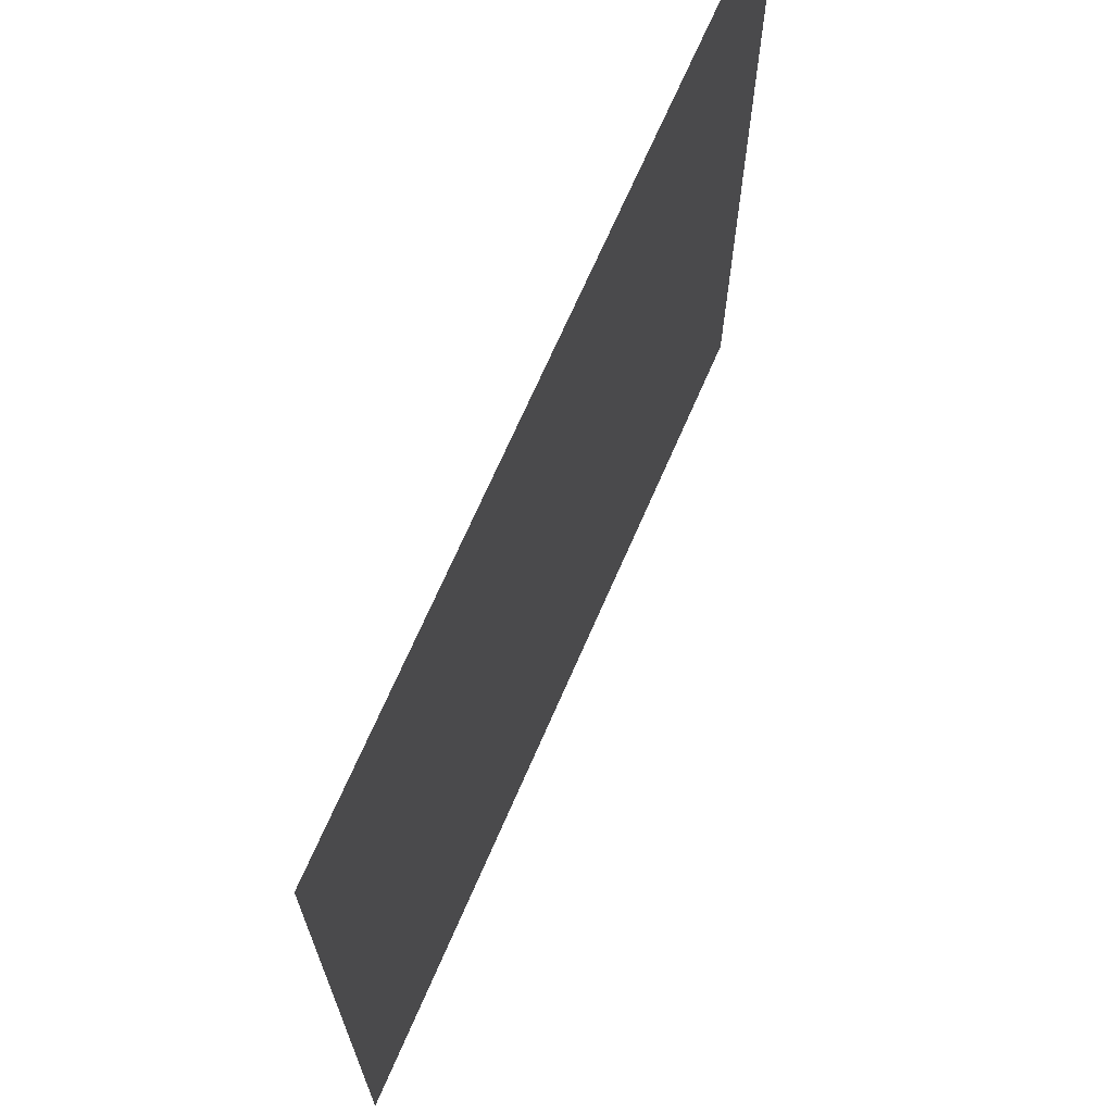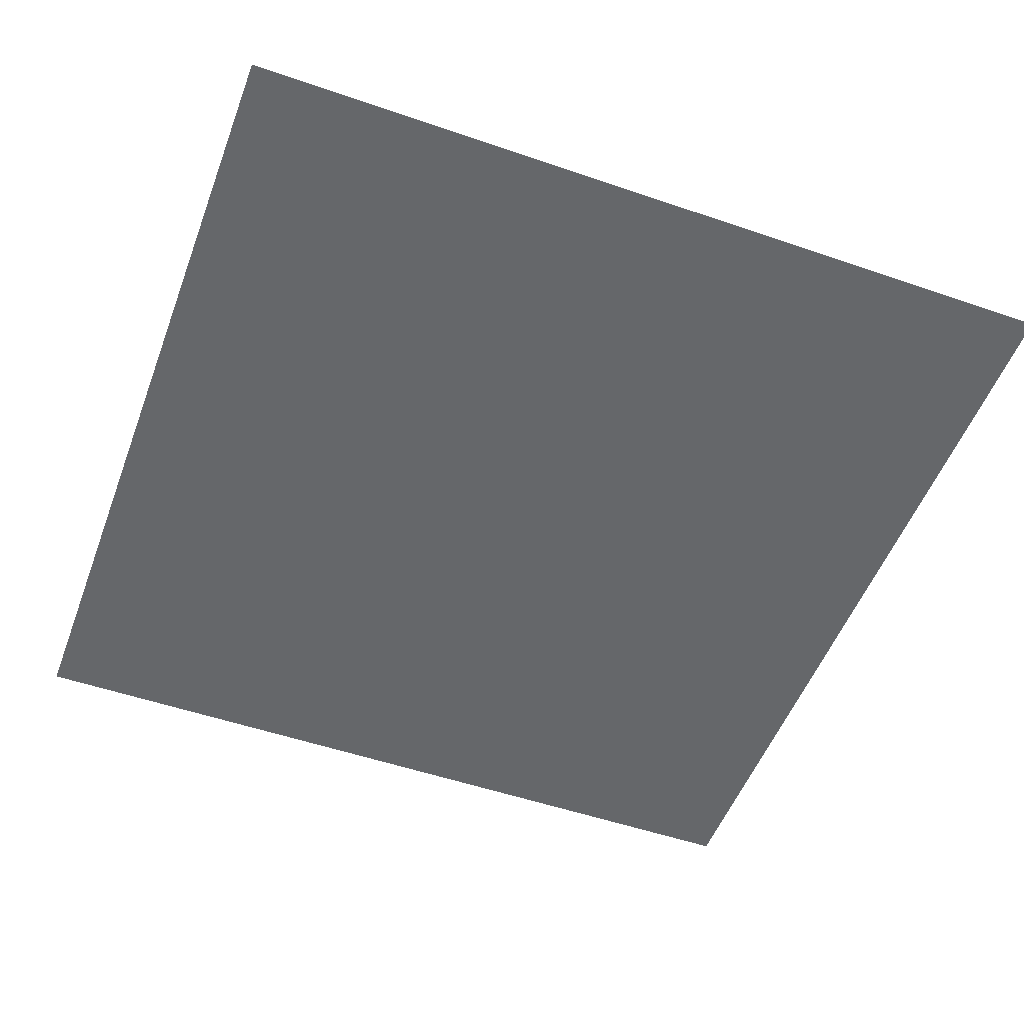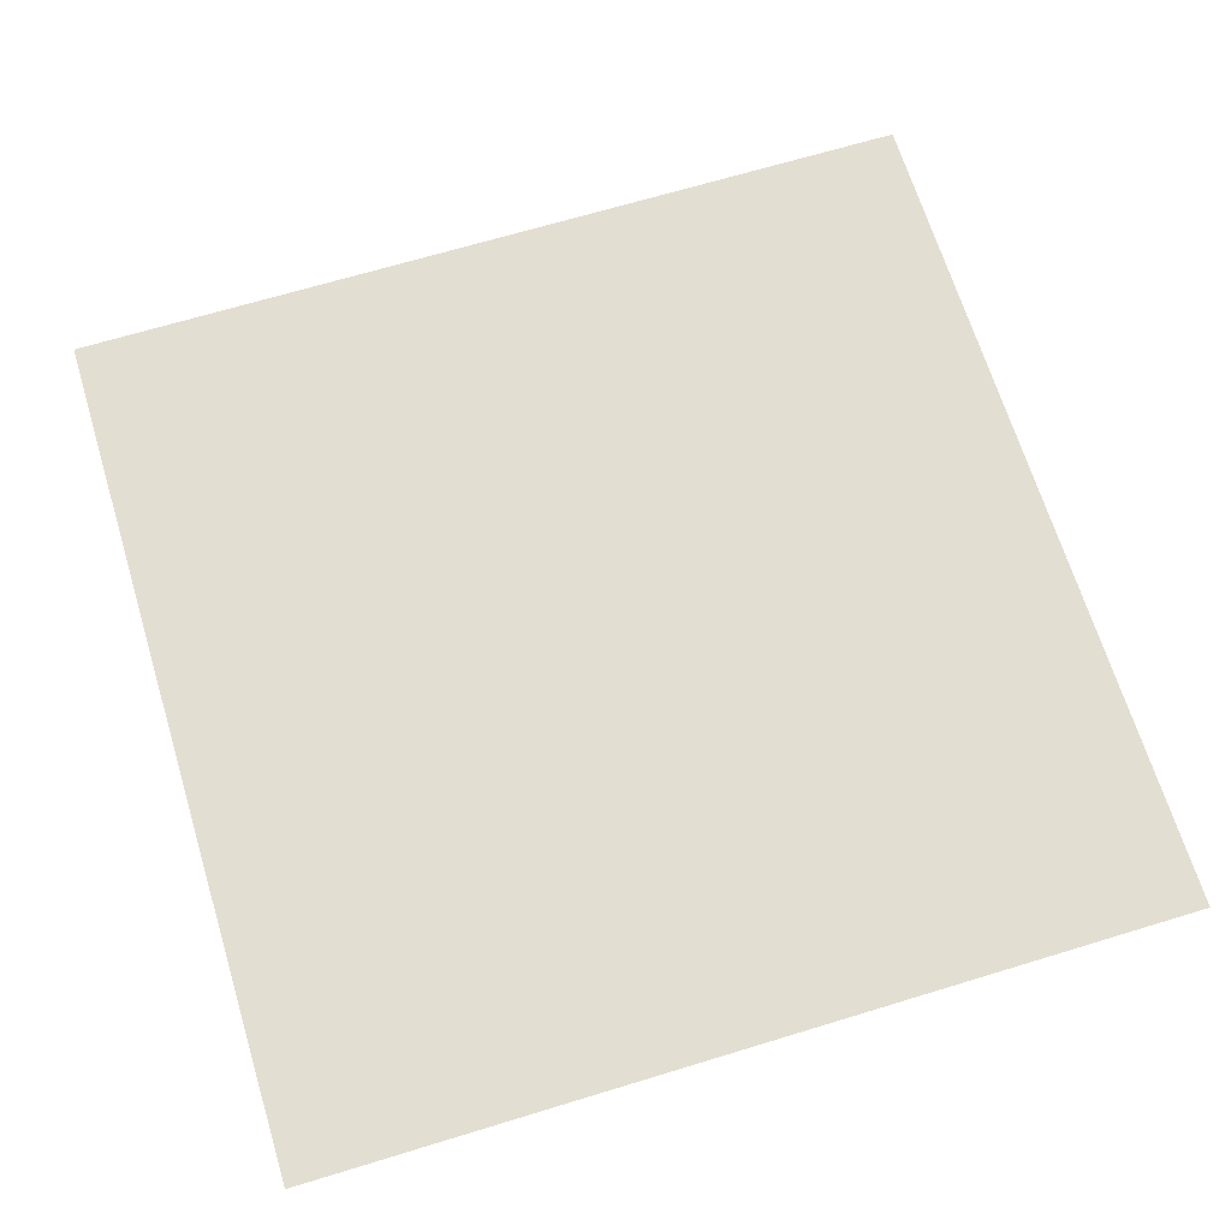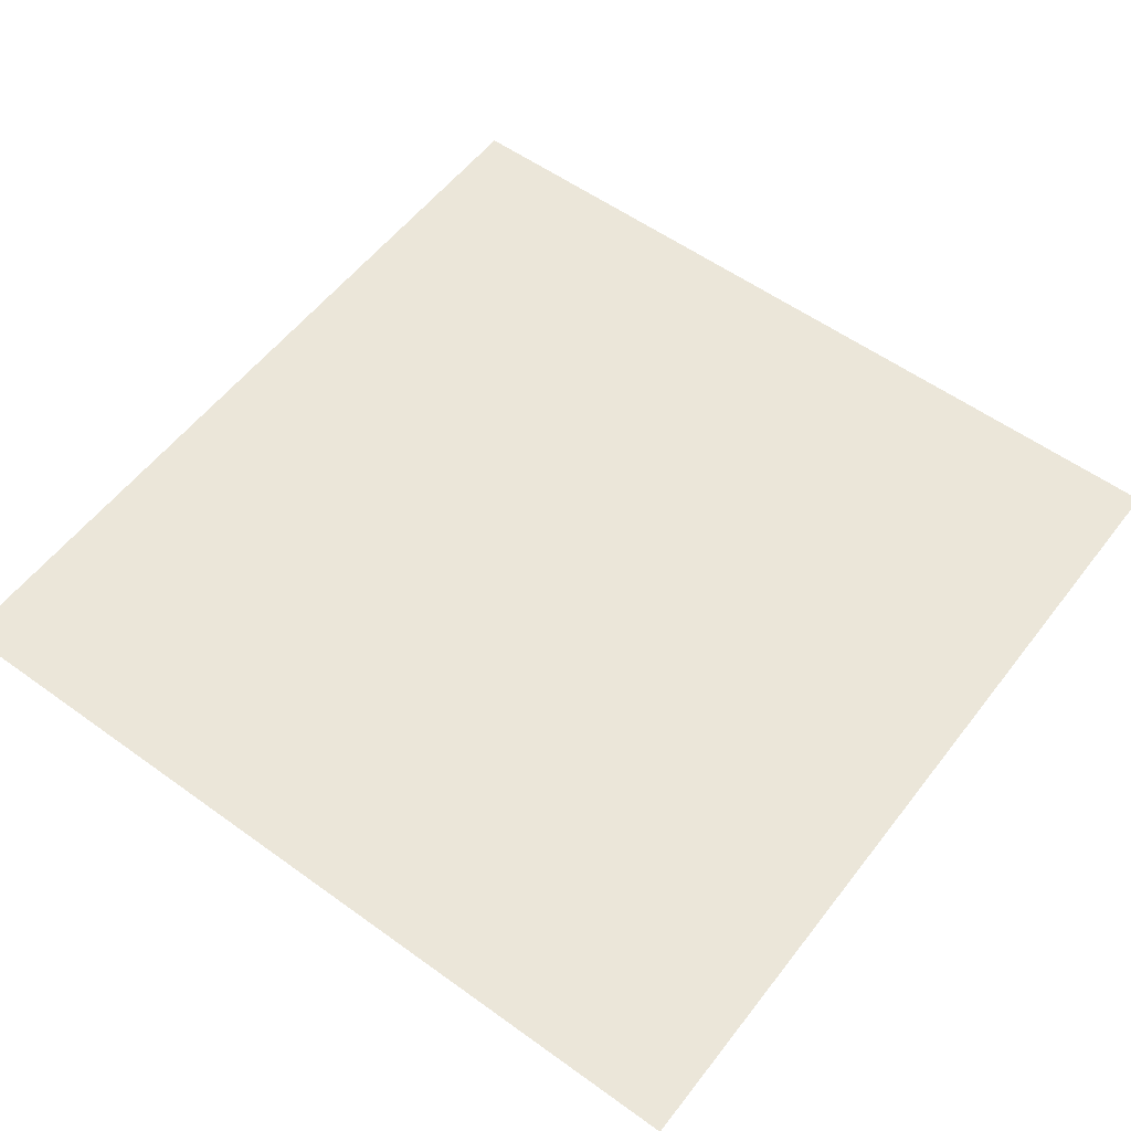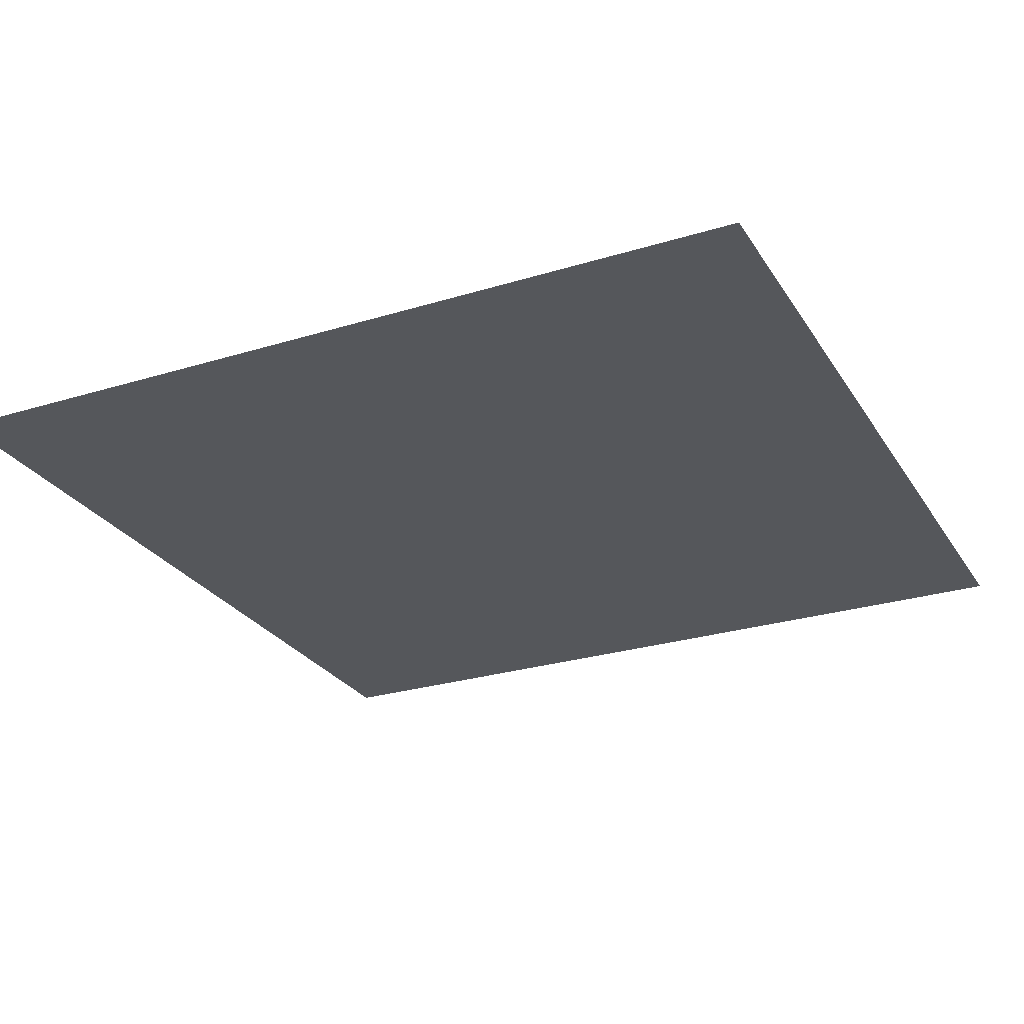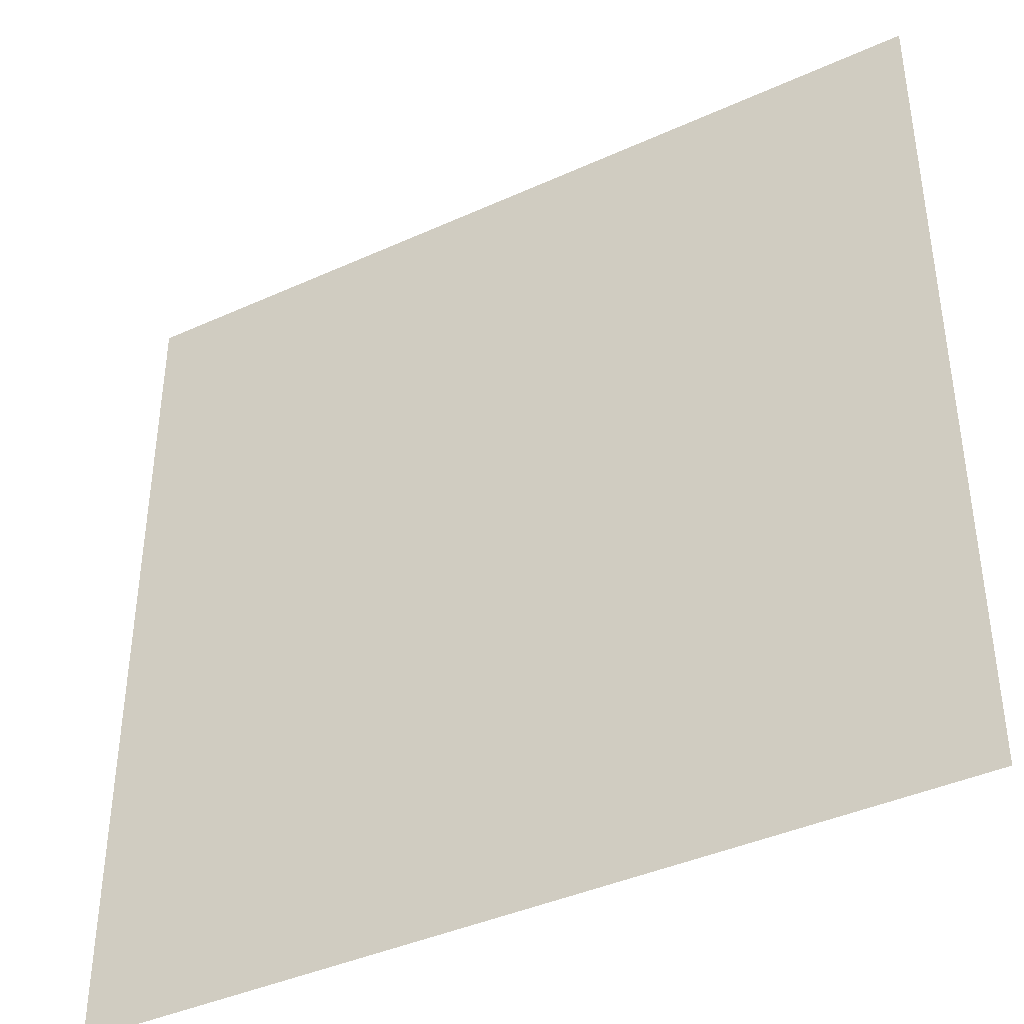
<metadata>
{"format":"obj","ext":"obj","renderer":"f3d","projection":"perspective","resolution":1024,"background":"white","views":[{"elev":69.6,"azim":113.5,"up":"+Z"},{"elev":-52.0,"azim":159.6,"up":"+Y"},{"elev":67.4,"azim":163.0,"up":"+Y"},{"elev":56.2,"azim":127.1,"up":"+Y"},{"elev":-26.7,"azim":25.6,"up":"+Y"},{"elev":-40.6,"azim":29.1,"up":"+Z"}]}
</metadata>
<code>
o Plane
v 786.9 0 -786.9
v -786.9 0 -786.9
v 786.9 0 786.9
v -786.9 0 786.9
f 2 1 3
f 2 3 4

</code>
